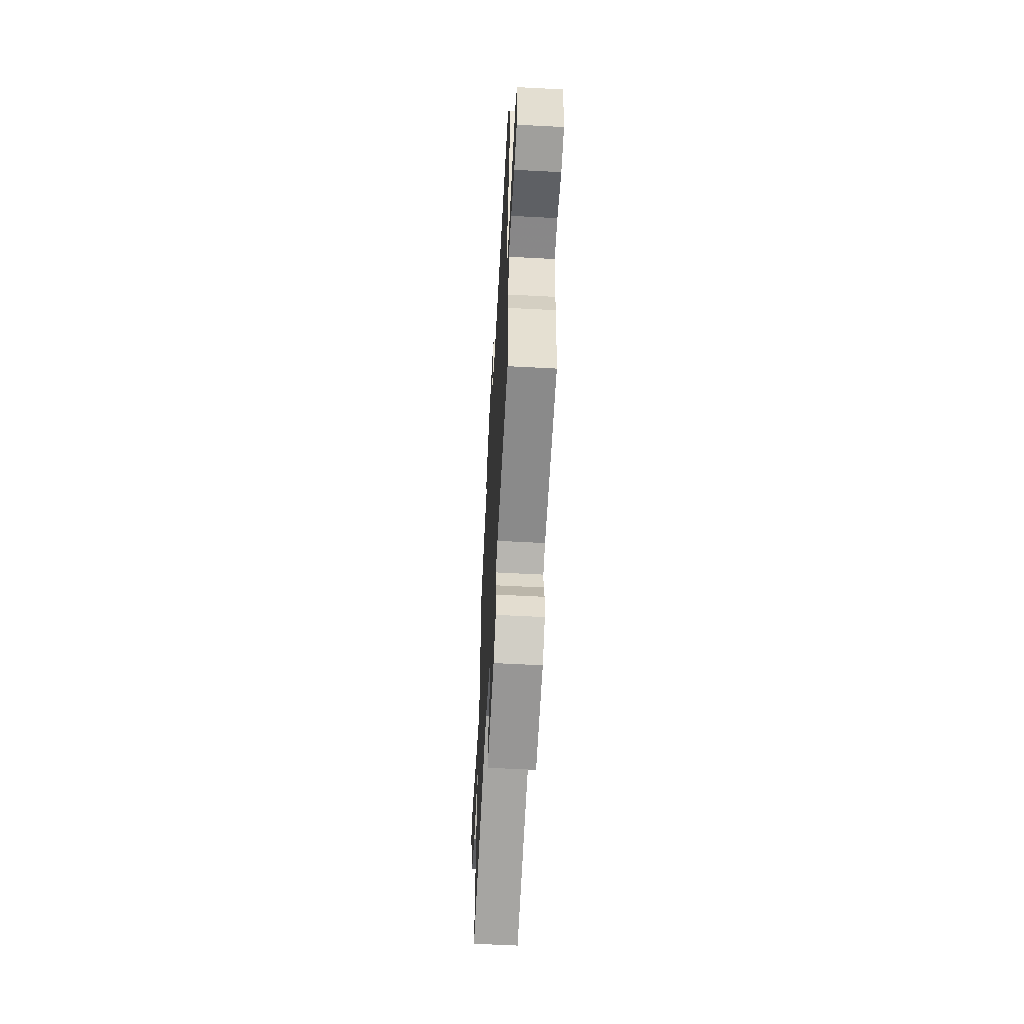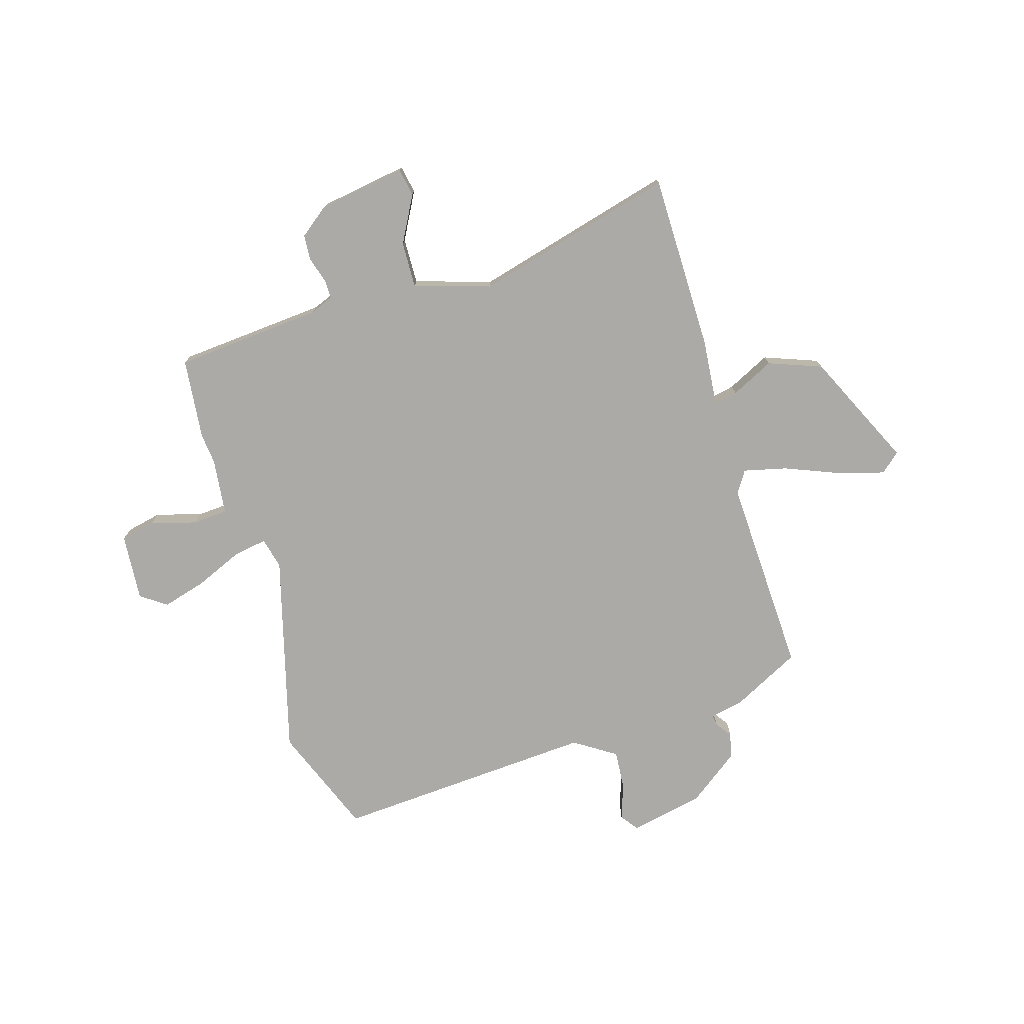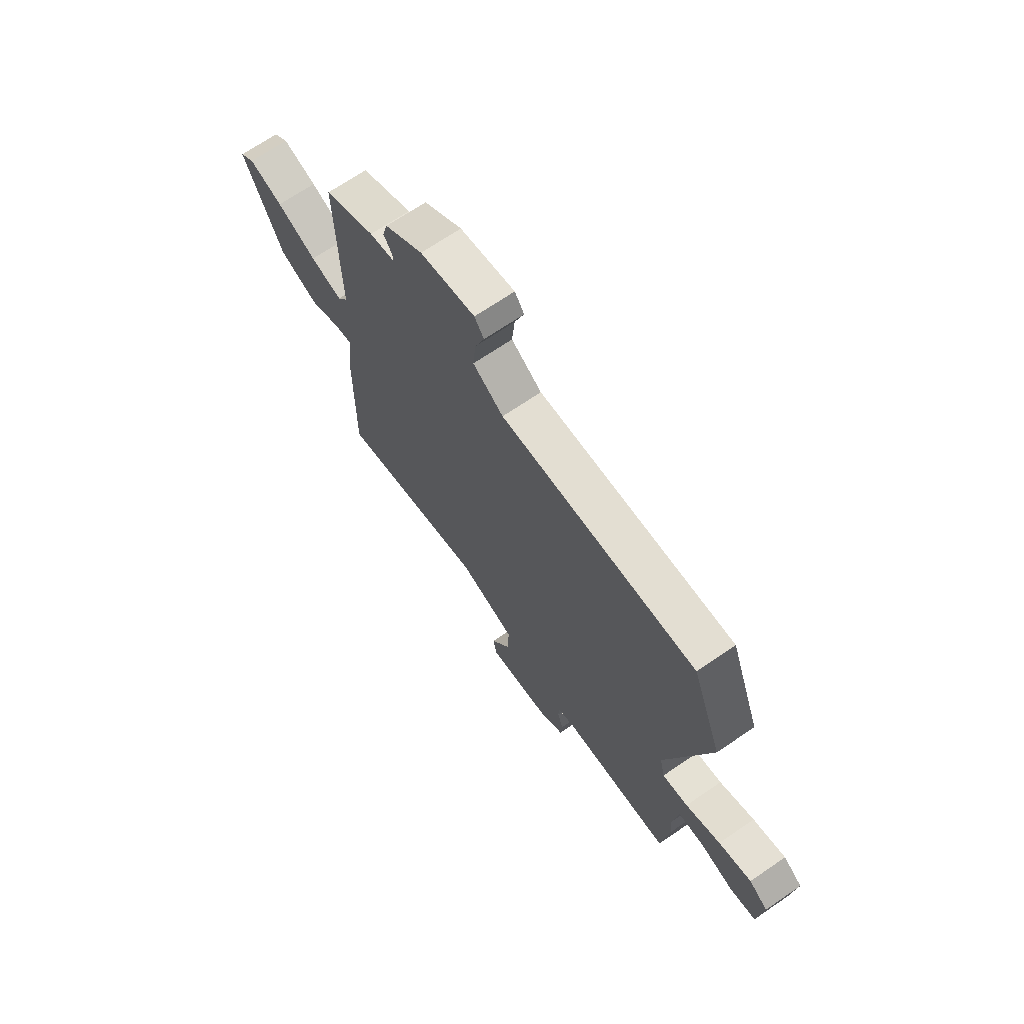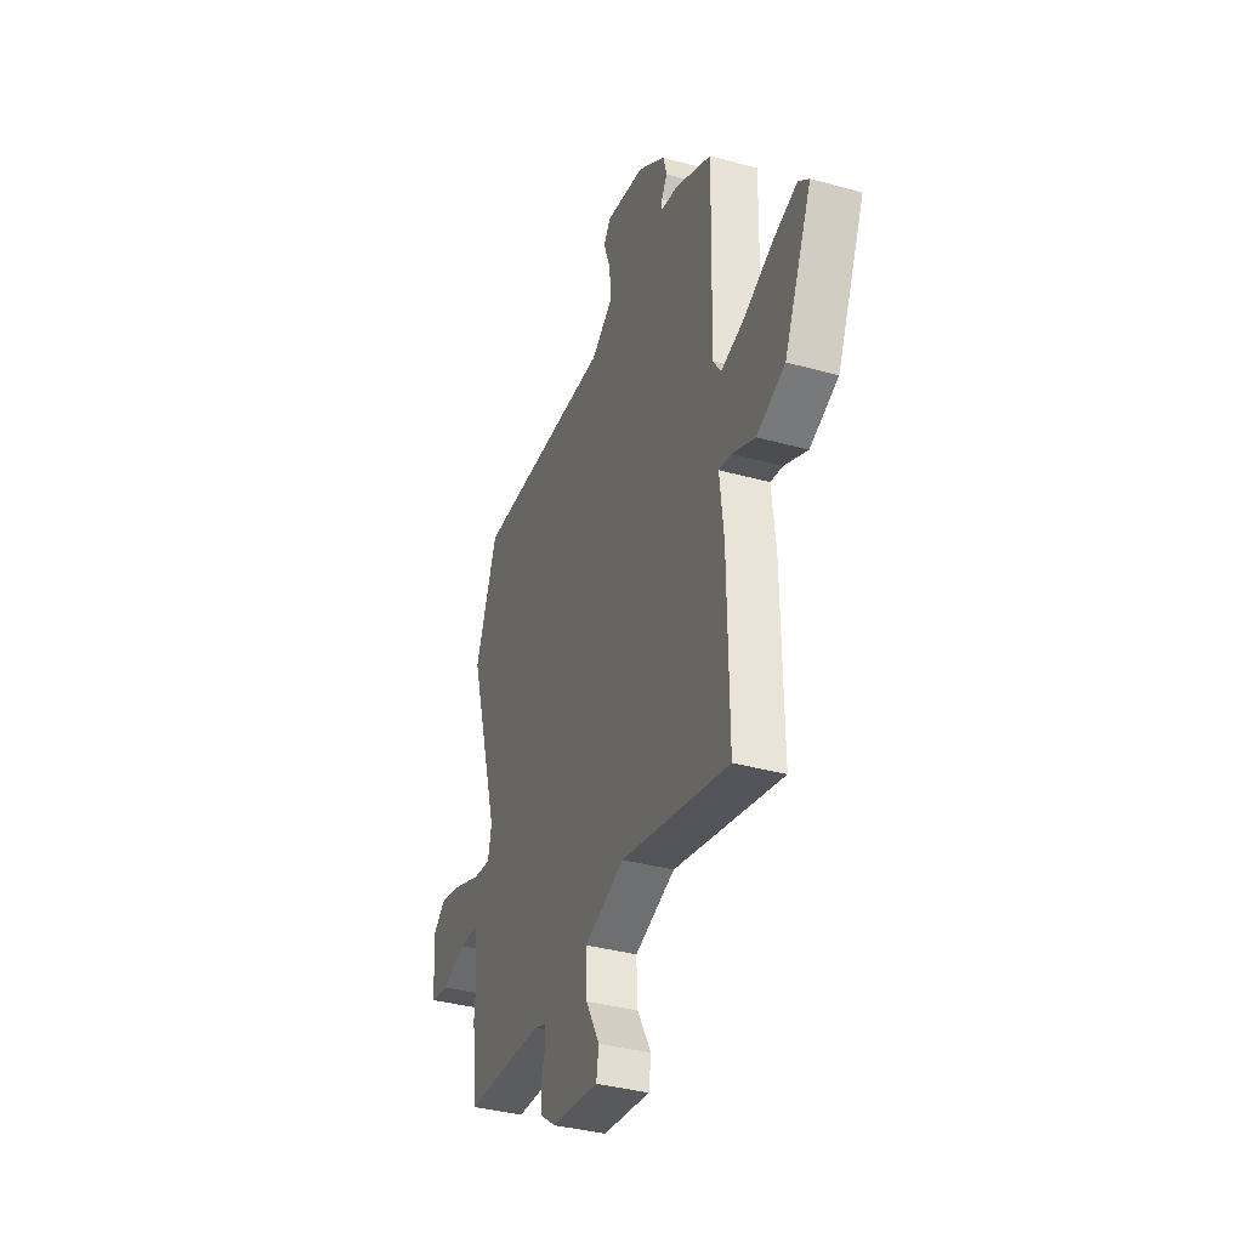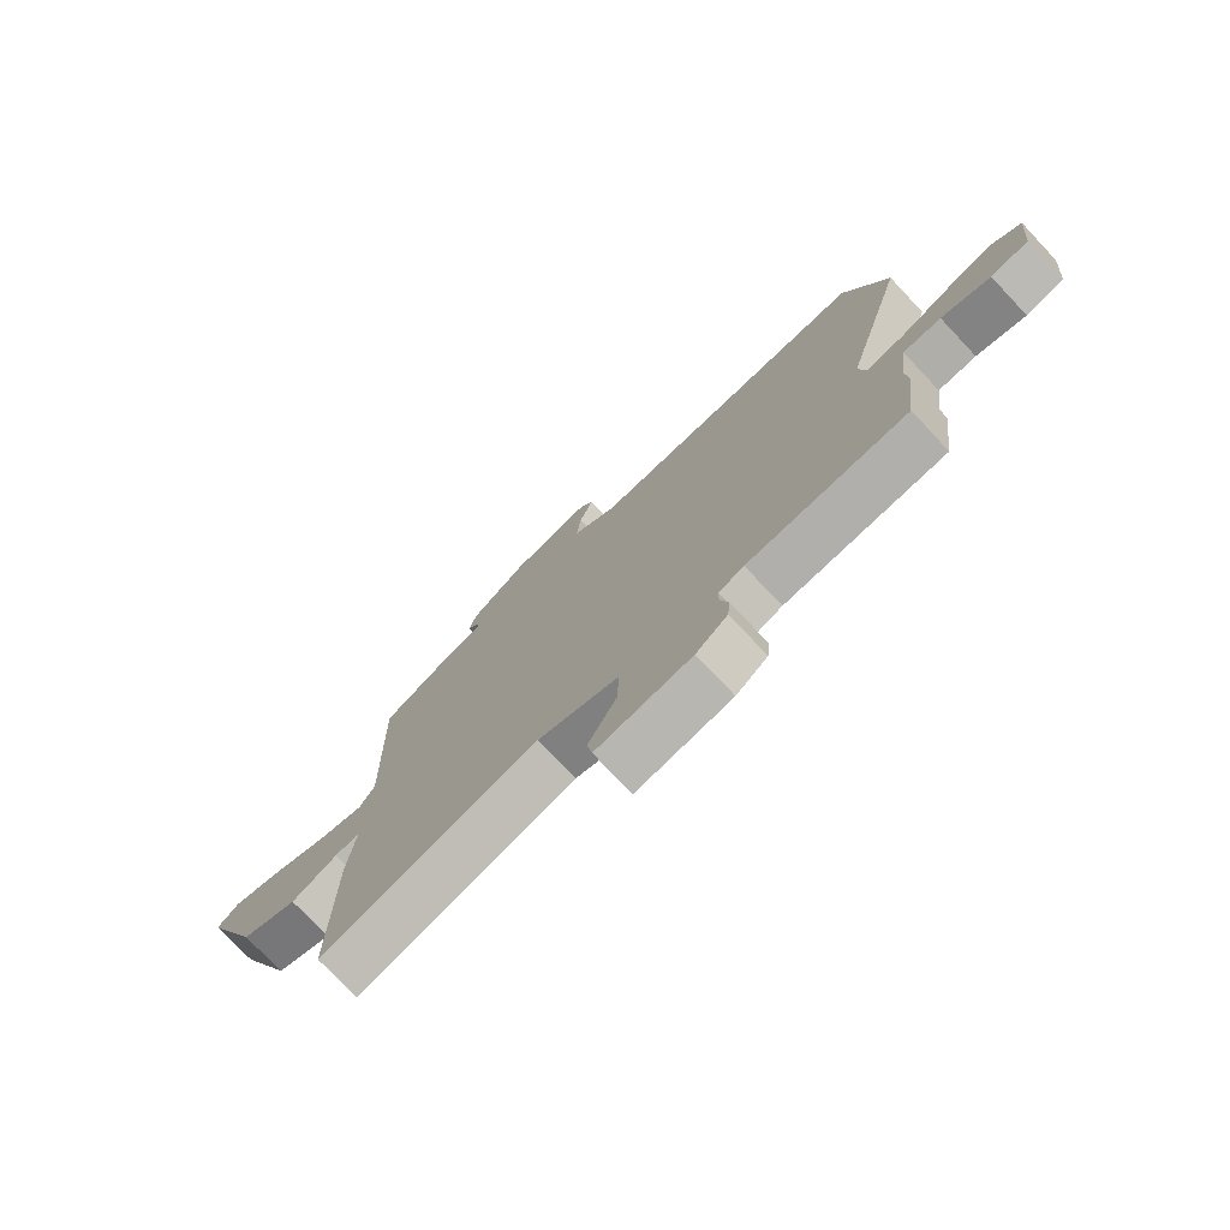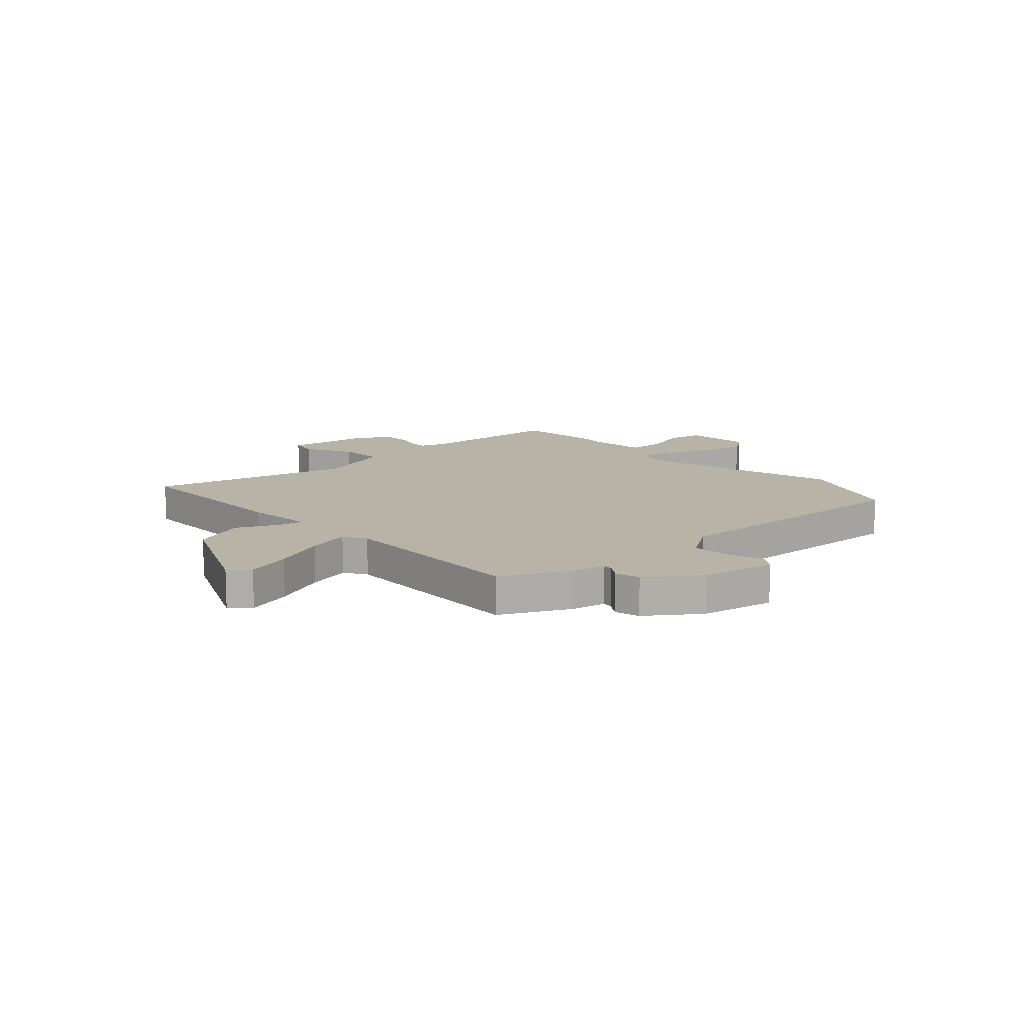
<metadata>
{"format":"obj","ext":"obj","renderer":"f3d","projection":"perspective","resolution":1024,"background":"white","views":[{"elev":-60.0,"azim":86.9,"up":"+Z"},{"elev":-76.0,"azim":-162.2,"up":"+Y"},{"elev":69.0,"azim":55.6,"up":"+Z"},{"elev":-36.9,"azim":-109.6,"up":"+Z"},{"elev":-75.5,"azim":43.3,"up":"+Z"},{"elev":12.9,"azim":-42.2,"up":"+Y"}]}
</metadata>
<code>
v 0.518 0.07 -0.357
v 0.499 0.07 -0.51
v 0.221 0.07 -0.527
v 0.177 0.07 -0.544
v 0.177 0.07 -0.58
v 0.191 0.07 -0.628
v 0.187 0.07 -0.676
v 0.132 0.07 -0.717
v -0.034 0.07 -0.74
v -0.043 0.07 -0.688
v 0.006 0.07 -0.601
v 0.01 0.07 -0.515
v -0.132 0.07 -0.468
v -0.512 0.07 -0.561
v -0.508 0.07 -0.229
v -0.494 0.07 -0.103
v -0.538 0.07 -0.111
v -0.619 0.07 -0.149
v -0.718 0.07 -0.11
v -0.816 0.07 0.108
v -0.779 0.07 0.139
v -0.693 0.07 0.113
v -0.592 0.07 0.07
v -0.511 0.07 0.049
v -0.484 0.07 0.09
v -0.492 0.07 0.462
v -0.363 0.07 0.525
v -0.299 0.07 0.537
v -0.302 0.07 0.557
v -0.323 0.07 0.588
v -0.31 0.07 0.635
v -0.213 0.07 0.704
v -0.074 0.07 0.73
v -0.05 0.07 0.696
v -0.074 0.07 0.629
v -0.081 0.07 0.556
v -0.004 0.07 0.504
v 0.49 0.07 0.526
v 0.567 0.07 0.32
v 0.459 0.07 -0.052
v 0.472 0.07 -0.111
v 0.537 0.07 -0.101
v 0.625 0.07 -0.065
v 0.708 0.07 -0.043
v 0.756 0.07 -0.078
v 0.744 0.07 -0.204
v 0.678 0.07 -0.217
v 0.593 0.07 -0.191
v 0.527 0.07 -0.194
v 0.513 0.07 -0.3
v 0.518 0 -0.357
v 0.499 0 -0.51
v 0.221 0 -0.527
v 0.177 0 -0.544
v 0.177 0 -0.58
v 0.191 0 -0.628
v 0.187 0 -0.676
v 0.132 0 -0.717
v -0.034 0 -0.74
v -0.043 0 -0.688
v 0.006 0 -0.601
v 0.01 0 -0.515
v -0.132 0 -0.468
v -0.512 0 -0.561
v -0.508 0 -0.229
v -0.494 0 -0.103
v -0.538 0 -0.111
v -0.619 0 -0.149
v -0.718 0 -0.11
v -0.816 0 0.108
v -0.779 0 0.139
v -0.693 0 0.113
v -0.592 0 0.07
v -0.511 0 0.049
v -0.484 0 0.09
v -0.492 0 0.462
v -0.363 0 0.525
v -0.299 0 0.537
v -0.302 0 0.557
v -0.323 0 0.588
v -0.31 0 0.635
v -0.213 0 0.704
v -0.074 0 0.73
v -0.05 0 0.696
v -0.074 0 0.629
v -0.081 0 0.556
v -0.004 0 0.504
v 0.49 0 0.526
v 0.567 0 0.32
v 0.459 0 -0.052
v 0.472 0 -0.111
v 0.537 0 -0.101
v 0.625 0 -0.065
v 0.708 0 -0.043
v 0.756 0 -0.078
v 0.744 0 -0.204
v 0.678 0 -0.217
v 0.593 0 -0.191
v 0.527 0 -0.194
v 0.513 0 -0.3
f 45 46 47 48
f 45 48 49
f 42 43 44 45
f 41 42 45 49
f 37 38 39 40
f 36 37 40 41
f 32 33 34 35
f 32 35 36
f 29 30 31 32
f 28 29 32 36
f 25 26 27 28
f 25 28 36 41
f 20 21 22 23
f 20 23 24
f 17 18 19 20
f 16 17 20 24
f 13 14 15 16
f 12 13 16 24
f 8 9 10 11
f 8 11 12
f 5 6 7 8
f 4 5 8 12
f 3 4 12 24
f 50 1 2 3
f 25 41 49 50
f 3 24 25 50
f 98 97 96 95
f 99 98 95
f 95 94 93 92
f 99 95 92 91
f 90 89 88 87
f 91 90 87 86
f 85 84 83 82
f 86 85 82
f 82 81 80 79
f 86 82 79 78
f 78 77 76 75
f 91 86 78 75
f 73 72 71 70
f 74 73 70
f 70 69 68 67
f 74 70 67 66
f 66 65 64 63
f 74 66 63 62
f 61 60 59 58
f 62 61 58
f 58 57 56 55
f 62 58 55 54
f 74 62 54 53
f 53 52 51 100
f 100 99 91 75
f 100 75 74 53
f 1 51 52 2
f 2 52 53 3
f 3 53 54 4
f 4 54 55 5
f 5 55 56 6
f 6 56 57 7
f 7 57 58 8
f 8 58 59 9
f 9 59 60 10
f 10 60 61 11
f 11 61 62 12
f 12 62 63 13
f 13 63 64 14
f 14 64 65 15
f 15 65 66 16
f 16 66 67 17
f 17 67 68 18
f 18 68 69 19
f 19 69 70 20
f 20 70 71 21
f 21 71 72 22
f 22 72 73 23
f 23 73 74 24
f 24 74 75 25
f 25 75 76 26
f 26 76 77 27
f 27 77 78 28
f 28 78 79 29
f 29 79 80 30
f 30 80 81 31
f 31 81 82 32
f 32 82 83 33
f 33 83 84 34
f 34 84 85 35
f 35 85 86 36
f 36 86 87 37
f 37 87 88 38
f 38 88 89 39
f 39 89 90 40
f 40 90 91 41
f 41 91 92 42
f 42 92 93 43
f 43 93 94 44
f 44 94 95 45
f 45 95 96 46
f 46 96 97 47
f 47 97 98 48
f 48 98 99 49
f 49 99 100 50
f 50 100 51 1

</code>
